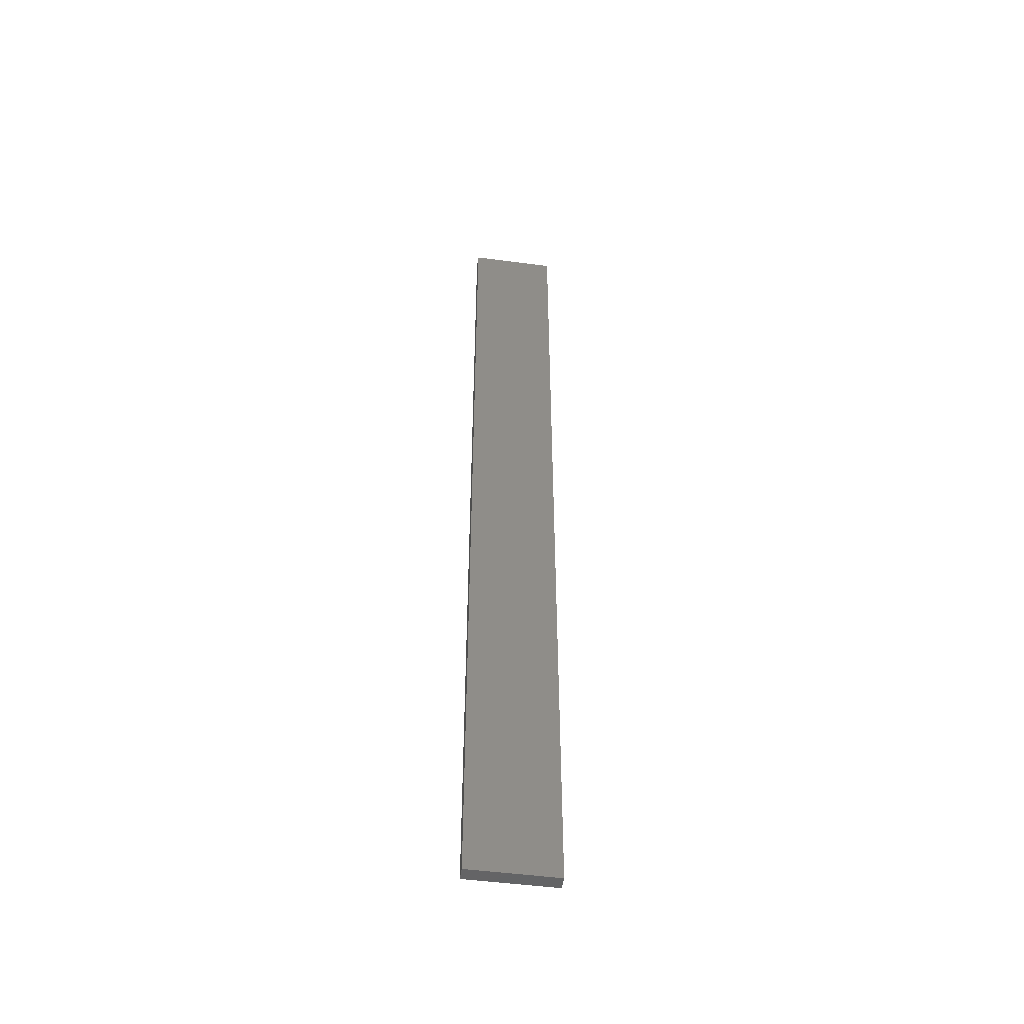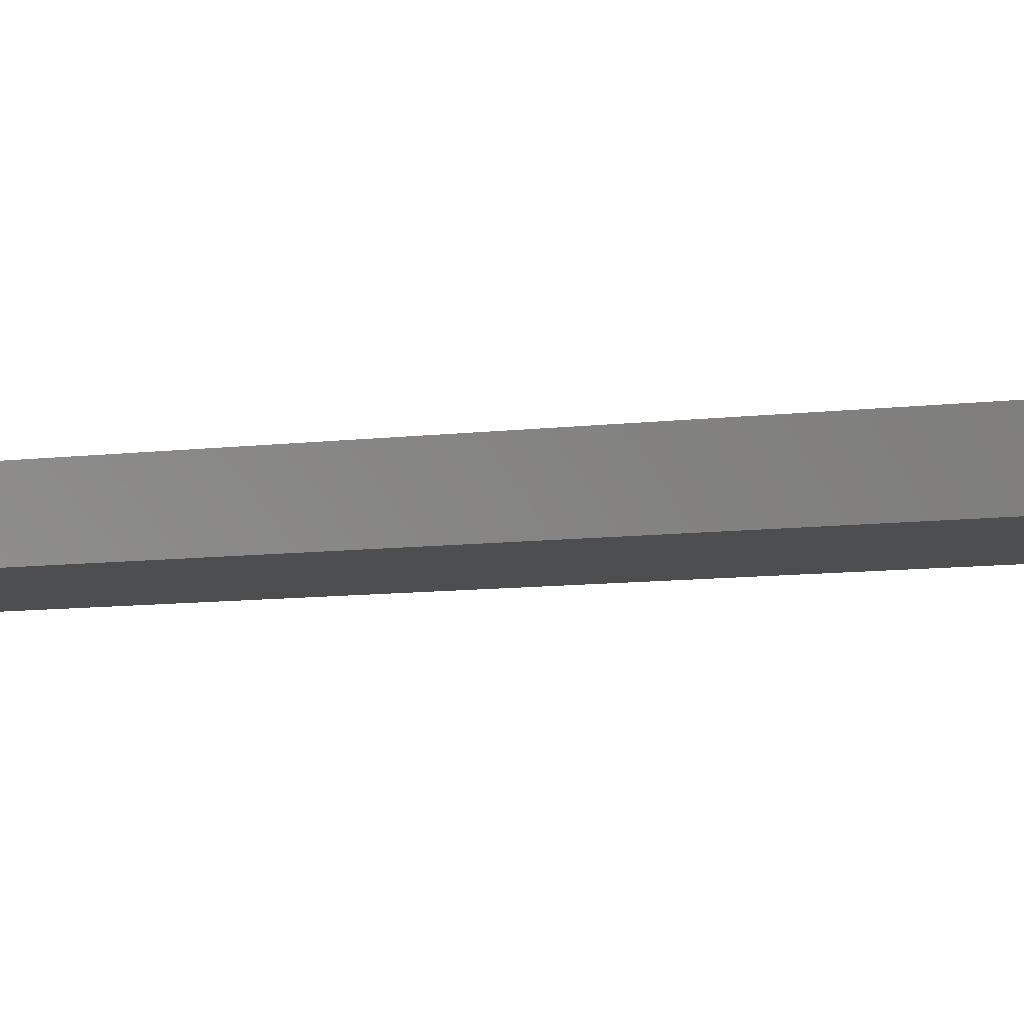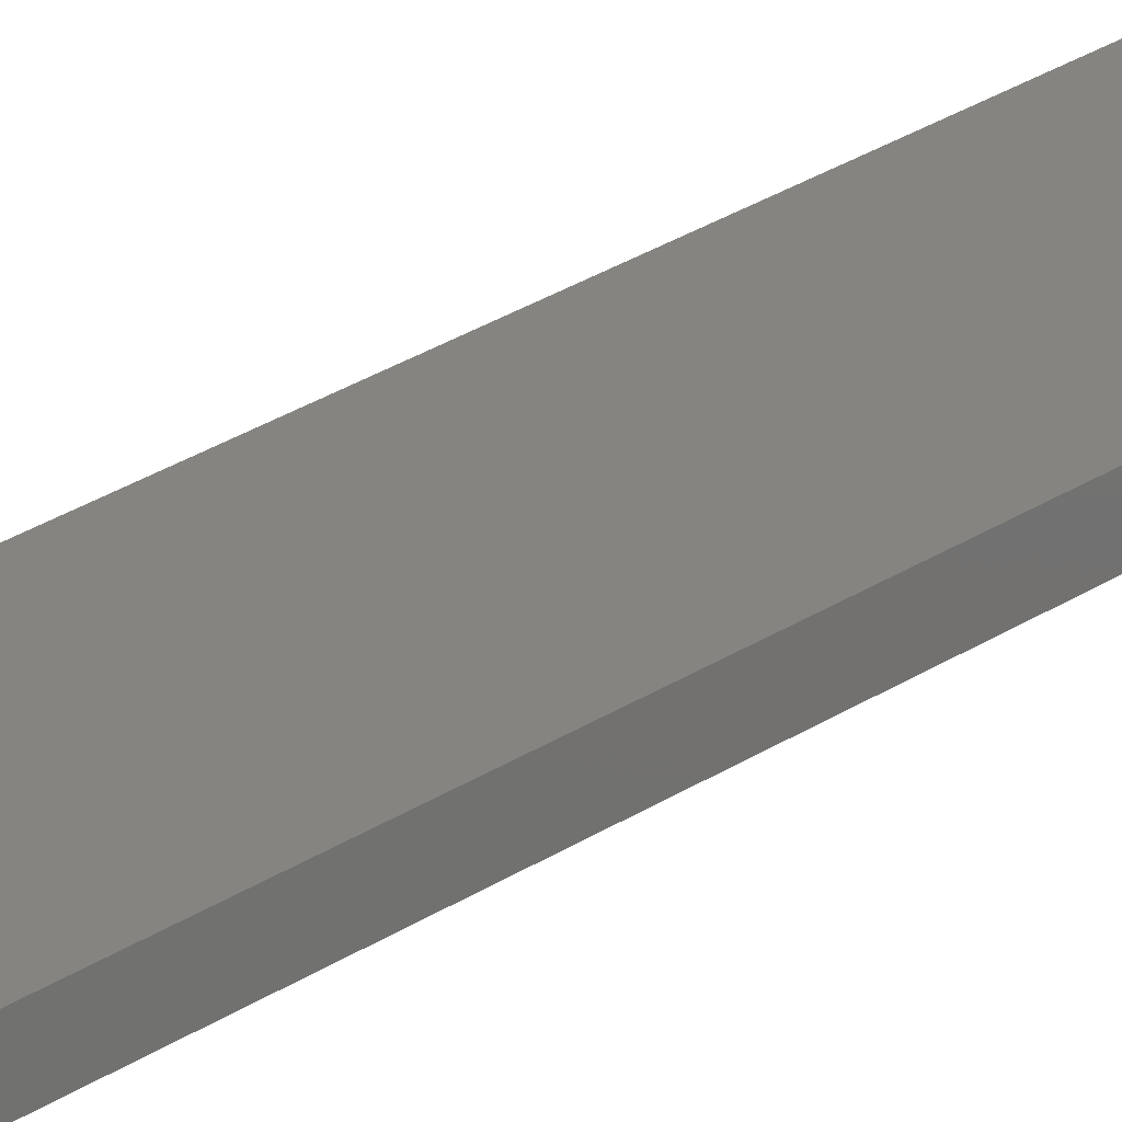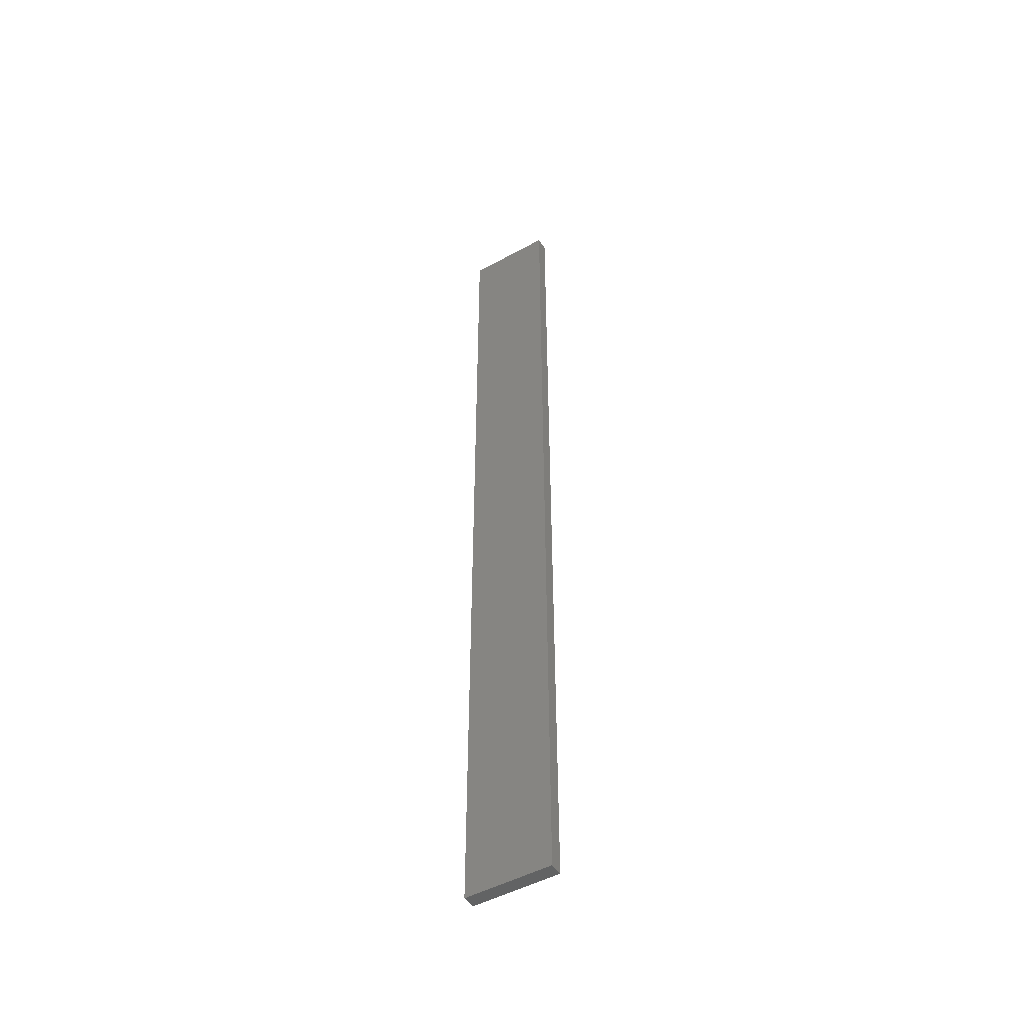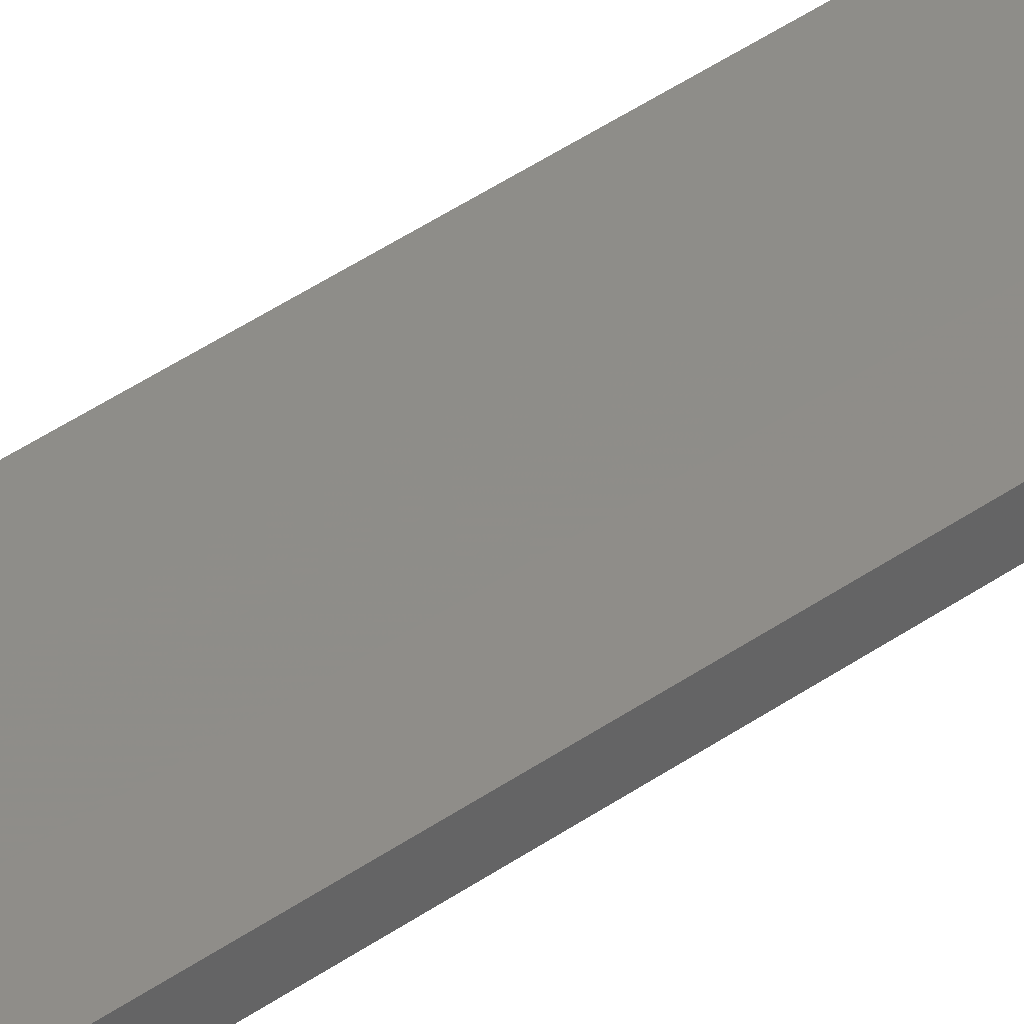
<metadata>
{"format":"stl","ext":"stl","renderer":"f3d","projection":"perspective","resolution":1024,"background":"white","views":[{"elev":-50.0,"azim":172.0,"up":"+Z"},{"elev":-2.4,"azim":141.6,"up":"+Y"},{"elev":20.0,"azim":-144.0,"up":"+Y"},{"elev":-48.8,"azim":-148.3,"up":"+Z"},{"elev":40.0,"azim":-131.5,"up":"+Y"}]}
</metadata>
<code>
# stl→obj: 16 verts, 28 faces
v 0.1898 4.301 81.98
v 0.08143 4.3 81.98
v 0.08143 4.3 85.57
v 0.1898 4.301 85.57
v 0.2981 4.301 81.98
v 0.2981 4.301 85.57
v 0.4064 4.301 85.57
v 0.4064 4.301 81.98
v 0.4065 4.251 81.98
v 0.4065 4.251 85.57
v 0.08171 4.25 85.57
v 0.19 4.251 81.98
v 0.19 4.251 85.57
v 0.2983 4.251 85.57
v 0.08171 4.25 81.98
v 0.2983 4.251 81.98
f 1 2 3
f 1 3 4
f 5 4 6
f 5 6 7
f 5 1 4
f 8 5 7
f 9 8 7
f 9 7 10
f 11 12 13
f 13 12 14
f 15 12 11
f 14 16 10
f 12 16 14
f 16 9 10
f 15 11 3
f 2 15 3
f 9 16 8
f 16 5 8
f 12 1 16
f 16 1 5
f 15 2 12
f 12 2 1
f 14 10 7
f 6 14 7
f 4 13 14
f 4 14 6
f 3 11 13
f 3 13 4

</code>
